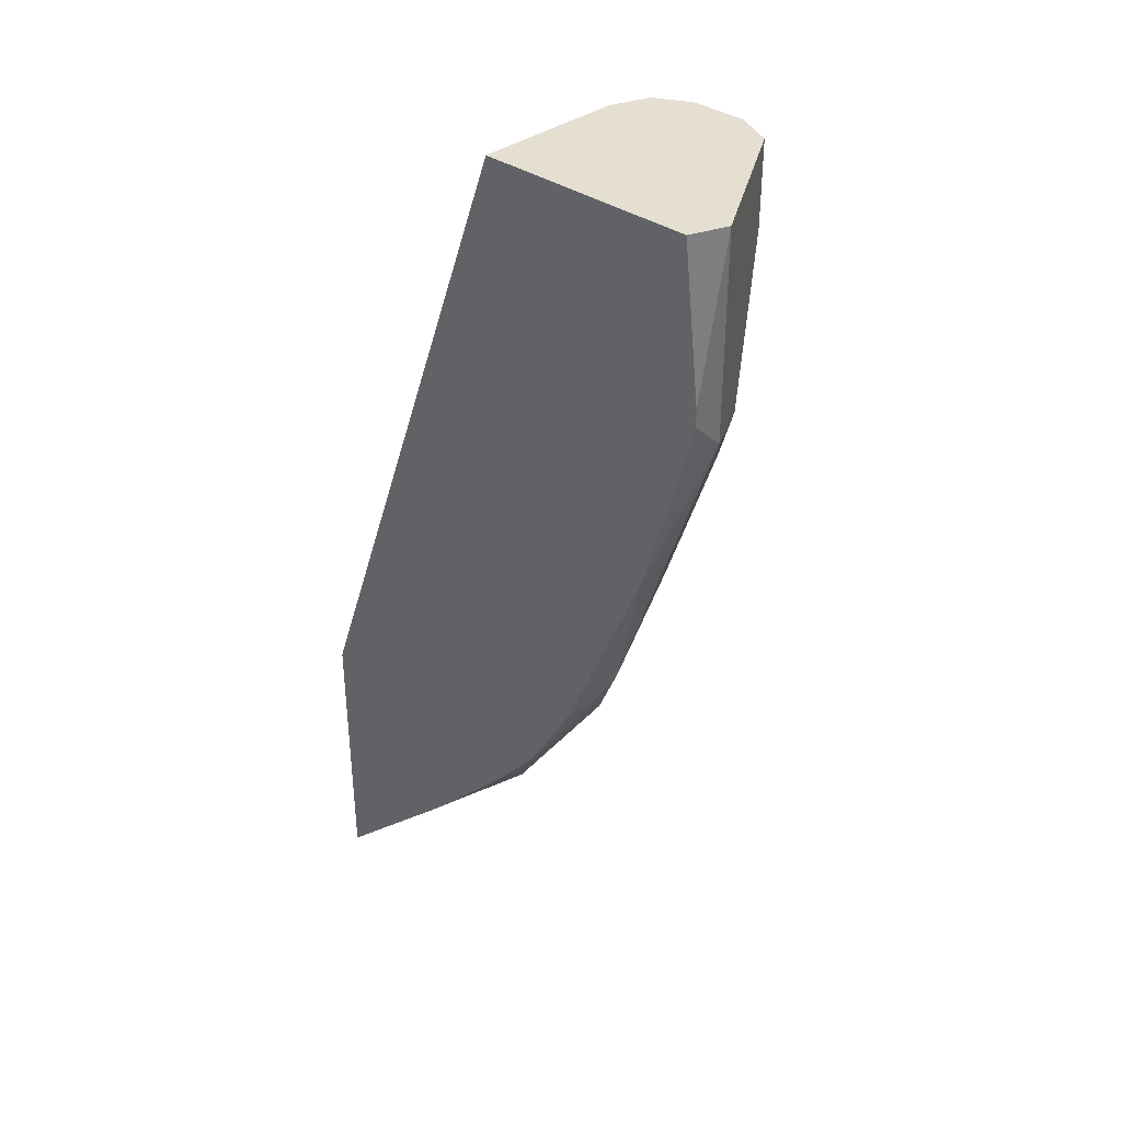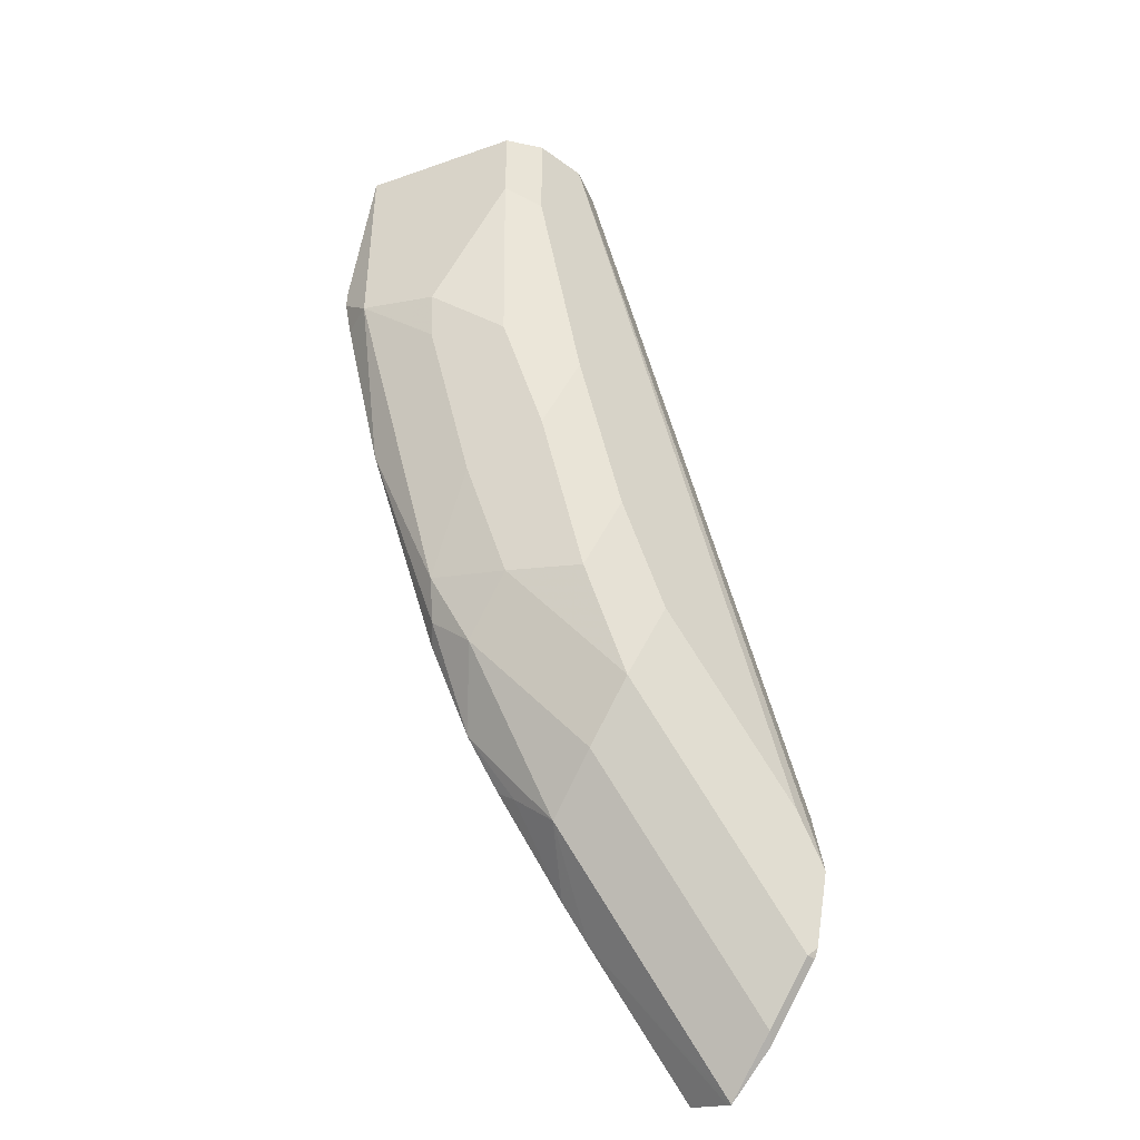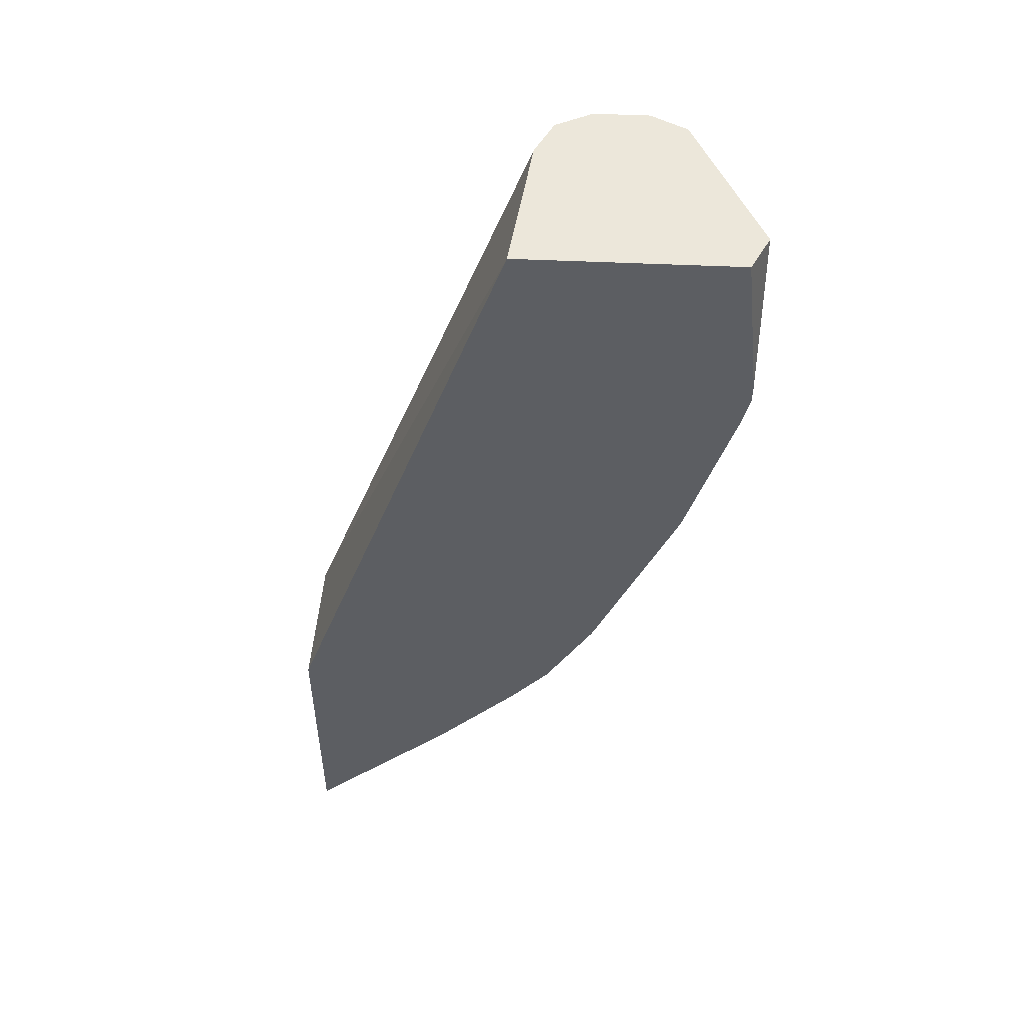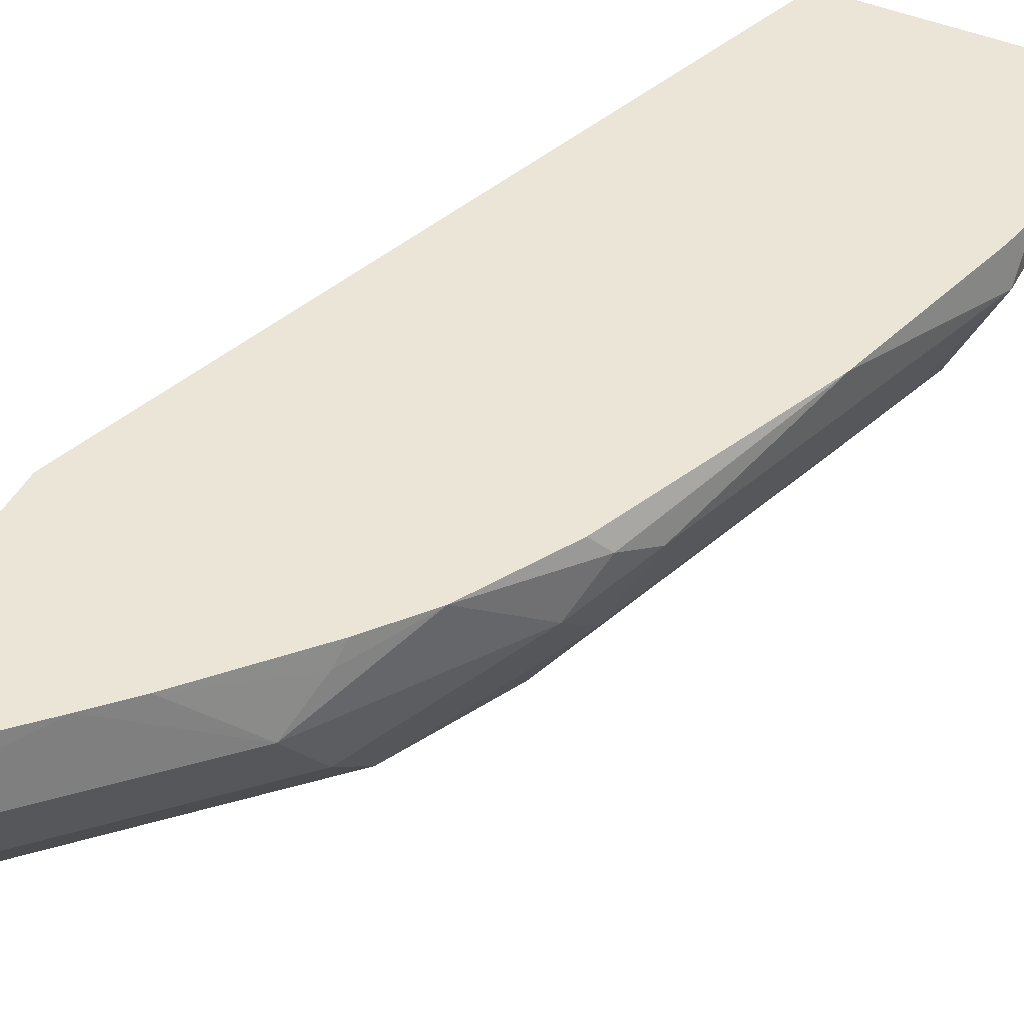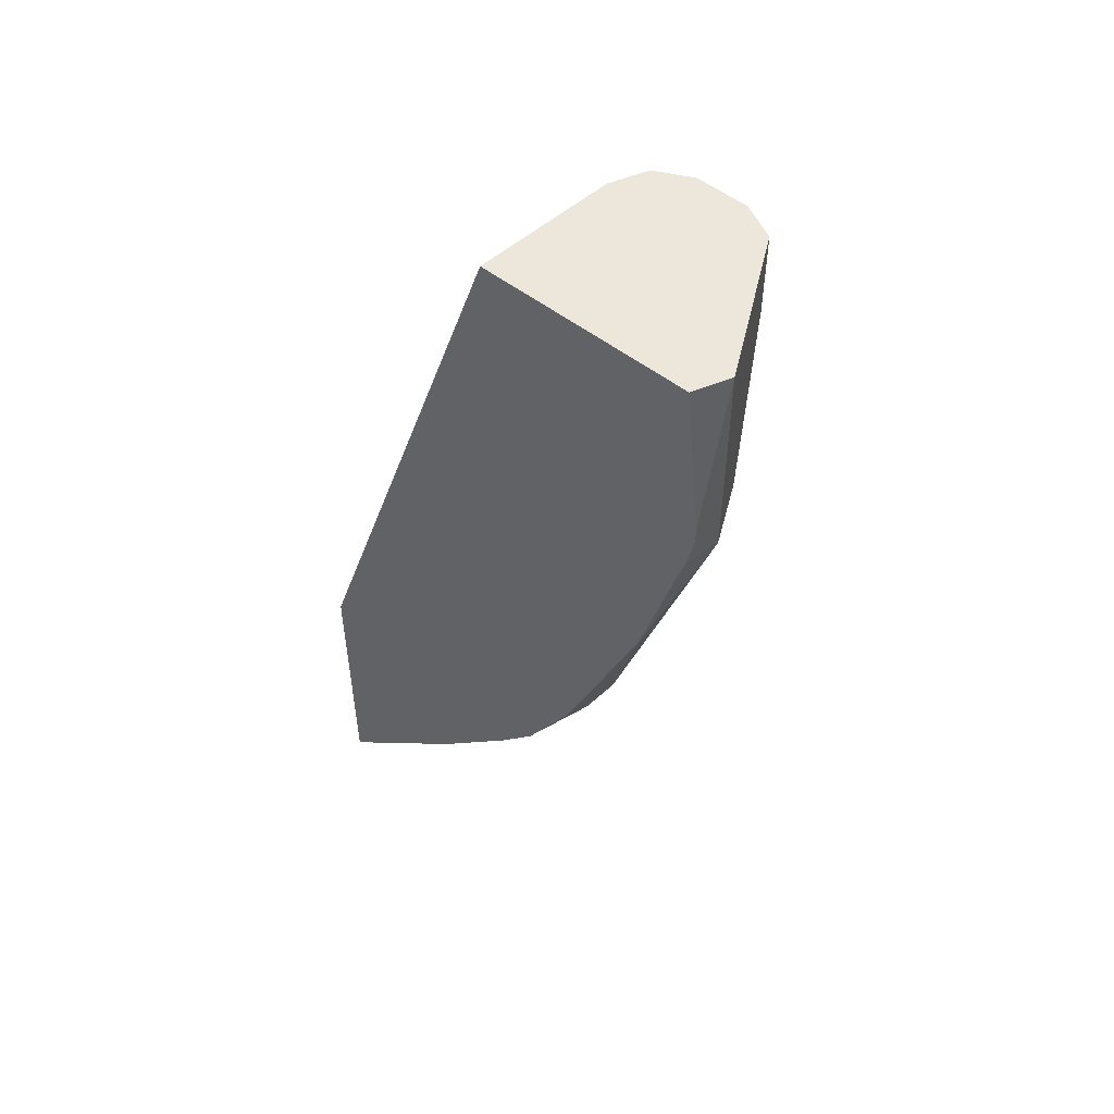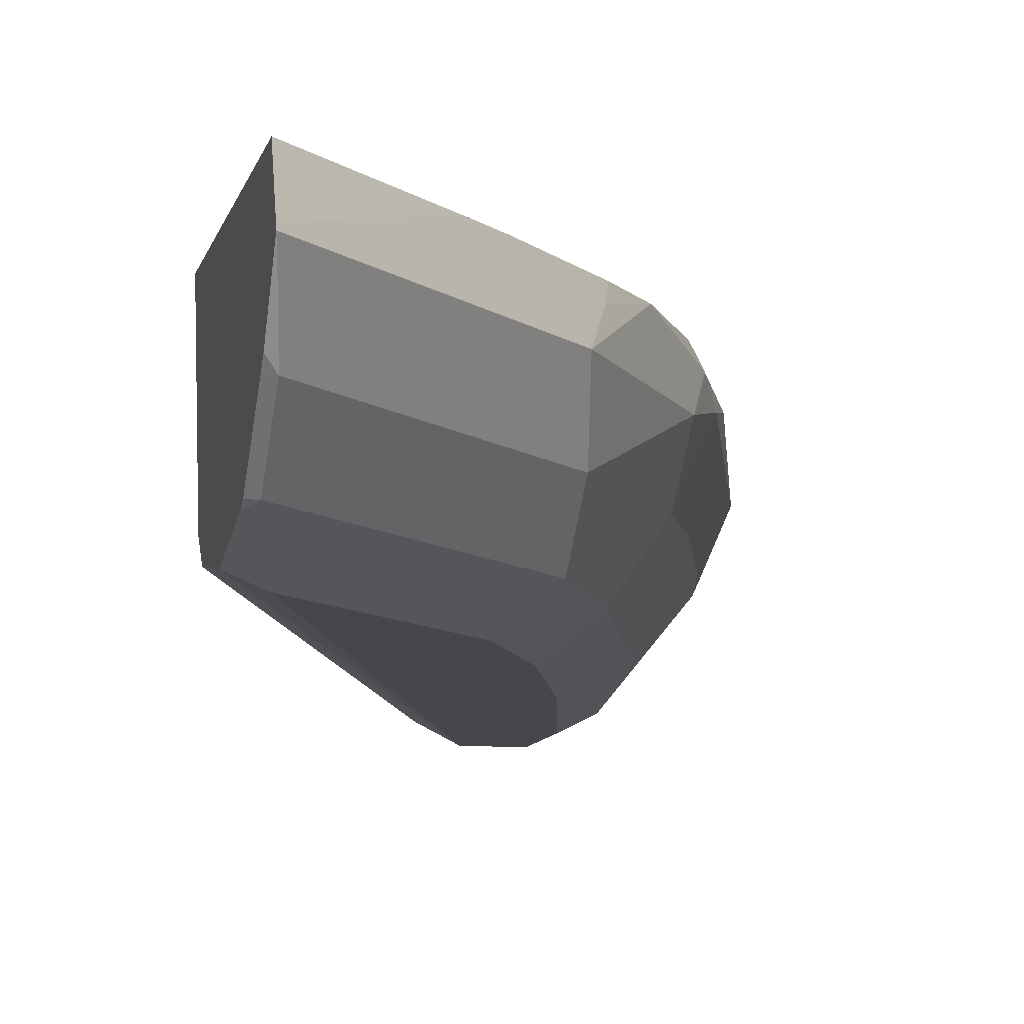
<metadata>
{"format":"obj","ext":"obj","renderer":"f3d","projection":"perspective","resolution":1024,"background":"white","views":[{"elev":37.5,"azim":-139.5,"up":"+Z"},{"elev":-42.8,"azim":-40.8,"up":"+Z"},{"elev":52.2,"azim":-177.2,"up":"+Z"},{"elev":44.3,"azim":-153.8,"up":"+Y"},{"elev":52.7,"azim":-140.2,"up":"+Z"},{"elev":-10.2,"azim":166.9,"up":"+Y"}]}
</metadata>
<code>
v -0.2747 -0.8119 -0.2436
v -0.2747 -0.8692 -0.2557
v -0.2747 -0.8119 -0.3447
v -0.358 -0.8119 -0.001254
v -0.2747 -0.8694 -0.2559
v -0.3643 -0.8629 -0.001254
v -0.2747 -0.8292 -0.3511
v -0.3196 -0.8119 -0.3004
v -0.4347 -0.8119 -0.001254
v -0.2747 -0.8764 -0.2622
v -0.3707 -0.8757 -0.001254
v -0.2747 -0.8308 -0.3516
v -0.2749 -0.8309 -0.3515
v -0.294 -0.8309 -0.3324
v -0.3516 -0.8309 -0.2748
v -0.3311 -0.8119 -0.2887
v -0.4351 -0.8126 -0.001254
v -0.441 -0.8119 -0.05753
v -0.2747 -0.8808 -0.2863
v -0.3835 -0.8821 -0.001254
v -0.2747 -0.831 -0.3515
v -0.2747 -0.8312 -0.3514
v -0.2747 -0.85 -0.3388
v -0.278 -0.8533 -0.3356
v -0.3164 -0.8533 -0.2972
v -0.3548 -0.8533 -0.2588
v -0.3899 -0.8309 -0.2173
v -0.3739 -0.8119 -0.2397
v -0.3579 -0.8182 -0.262
v -0.3599 -0.8119 -0.2569
v -0.441 -0.8245 -0.001254
v -0.441 -0.8119 -0.06405
v -0.2876 -0.8821 -0.2684
v -0.2844 -0.8789 -0.2844
v -0.2747 -0.8741 -0.3131
v -0.4027 -0.8821 -0.001254
v -0.2747 -0.8533 -0.3356
v -0.278 -0.8725 -0.3164
v -0.2972 -0.8725 -0.2972
v -0.3548 -0.8725 -0.2397
v -0.3899 -0.8501 -0.1981
v -0.4027 -0.8245 -0.1917
v -0.3963 -0.8182 -0.2045
v -0.3914 -0.8119 -0.2084
v -0.4219 -0.8629 -0.001254
v -0.441 -0.8245 -0.0767
v -0.4382 -0.8119 -0.0767
v -0.326 -0.8821 -0.2301
v -0.3228 -0.8789 -0.2461
v -0.2747 -0.8725 -0.3164
v -0.4155 -0.8757 -0.001254
v -0.4027 -0.8821 -0.03836
v -0.3452 -0.8821 -0.2109
v -0.3643 -0.8821 -0.1726
v -0.3739 -0.8725 -0.2013
v -0.3931 -0.8533 -0.1822
v -0.4059 -0.8469 -0.1566
v -0.4219 -0.8119 -0.1342
v -0.4219 -0.8245 -0.1342
v -0.4219 -0.8629 -0.03836
v -0.4282 -0.8501 -0.08312
v -0.425 -0.8469 -0.0991
v -0.4155 -0.8757 -0.03198
v -0.4123 -0.8725 -0.06713
v -0.3835 -0.8821 -0.1151
v -0.3931 -0.8725 -0.1438
v -0.4091 -0.8693 -0.1023
v -0.4059 -0.8661 -0.1183
f 31 60 45
f 32 47 46
f 33 48 49
f 33 49 34
f 34 38 35
f 34 49 39
f 36 51 63
f 35 38 50
f 36 63 52
f 39 49 40
f 40 49 48
f 40 48 53
f 31 46 60
f 34 39 38
f 28 30 29
f 25 39 40
f 27 43 28
f 27 42 43
f 27 41 42
f 27 40 41
f 26 40 27
f 25 40 26
f 24 39 25
f 24 38 39
f 24 50 38
f 24 37 50
f 23 37 24
f 20 48 33
f 20 53 48
f 40 53 54
f 28 43 44
f 40 54 55
f 20 54 53
f 41 56 57
f 66 67 68
f 64 66 65
f 64 67 66
f 62 68 67
f 62 66 68
f 61 67 64
f 61 62 67
f 61 64 63
f 60 61 63
f 57 62 59
f 55 57 56
f 55 62 57
f 55 66 62
f 54 66 55
f 40 55 41
f 54 65 66
f 52 63 64
f 46 62 61
f 46 59 62
f 46 58 59
f 46 47 58
f 46 61 60
f 45 63 51
f 45 60 63
f 43 58 44
f 42 59 58
f 42 57 59
f 42 58 43
f 41 55 56
f 41 57 42
f 52 64 65
f 20 65 54
f 15 26 27
f 20 36 52
f 4 31 45
f 4 17 31
f 4 9 17
f 3 7 8
f 2 6 5
f 2 4 6
f 1 4 2
f 1 9 4
f 1 18 9
f 1 32 18
f 1 47 32
f 1 58 47
f 1 28 44
f 1 30 28
f 4 45 51
f 1 16 30
f 1 3 8
f 1 7 3
f 1 12 7
f 1 21 12
f 1 22 21
f 1 23 22
f 1 37 23
f 1 50 37
f 1 35 50
f 1 19 35
f 1 10 19
f 1 5 10
f 1 2 5
f 20 52 65
f 1 8 16
f 4 51 36
f 1 44 58
f 4 20 11
f 19 20 33
f 4 36 20
f 19 33 34
f 18 46 31
f 18 32 46
f 17 18 31
f 16 29 30
f 15 25 26
f 15 29 16
f 15 28 29
f 15 27 28
f 14 25 15
f 13 25 14
f 13 24 25
f 13 23 24
f 19 34 35
f 13 21 22
f 13 22 23
f 4 11 6
f 6 11 10
f 7 12 13
f 7 13 8
f 8 13 14
f 8 14 15
f 5 6 10
f 9 18 17
f 10 11 20
f 10 20 19
f 12 21 13
f 8 15 16

</code>
